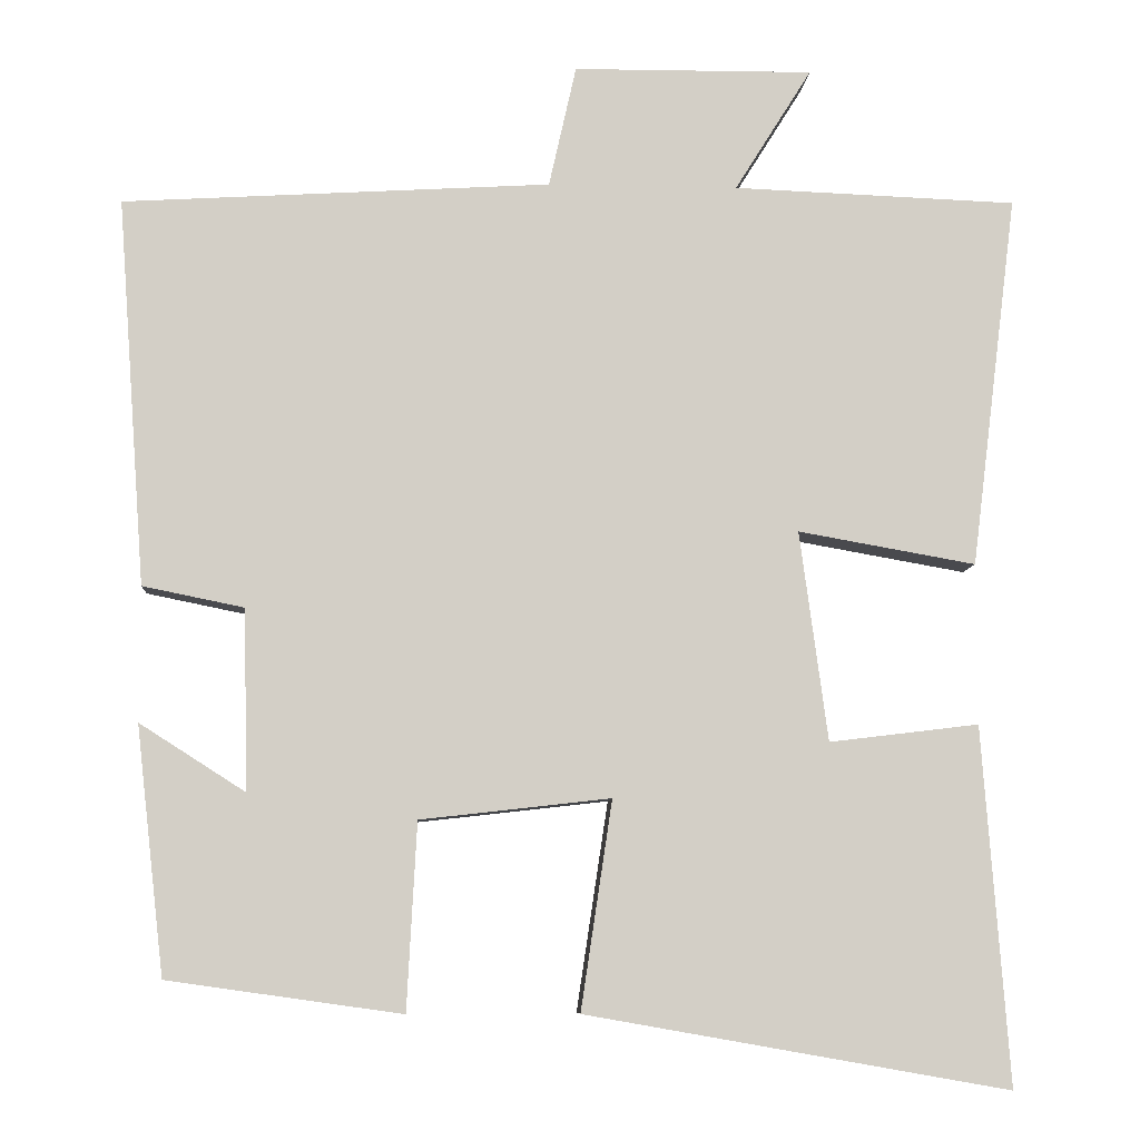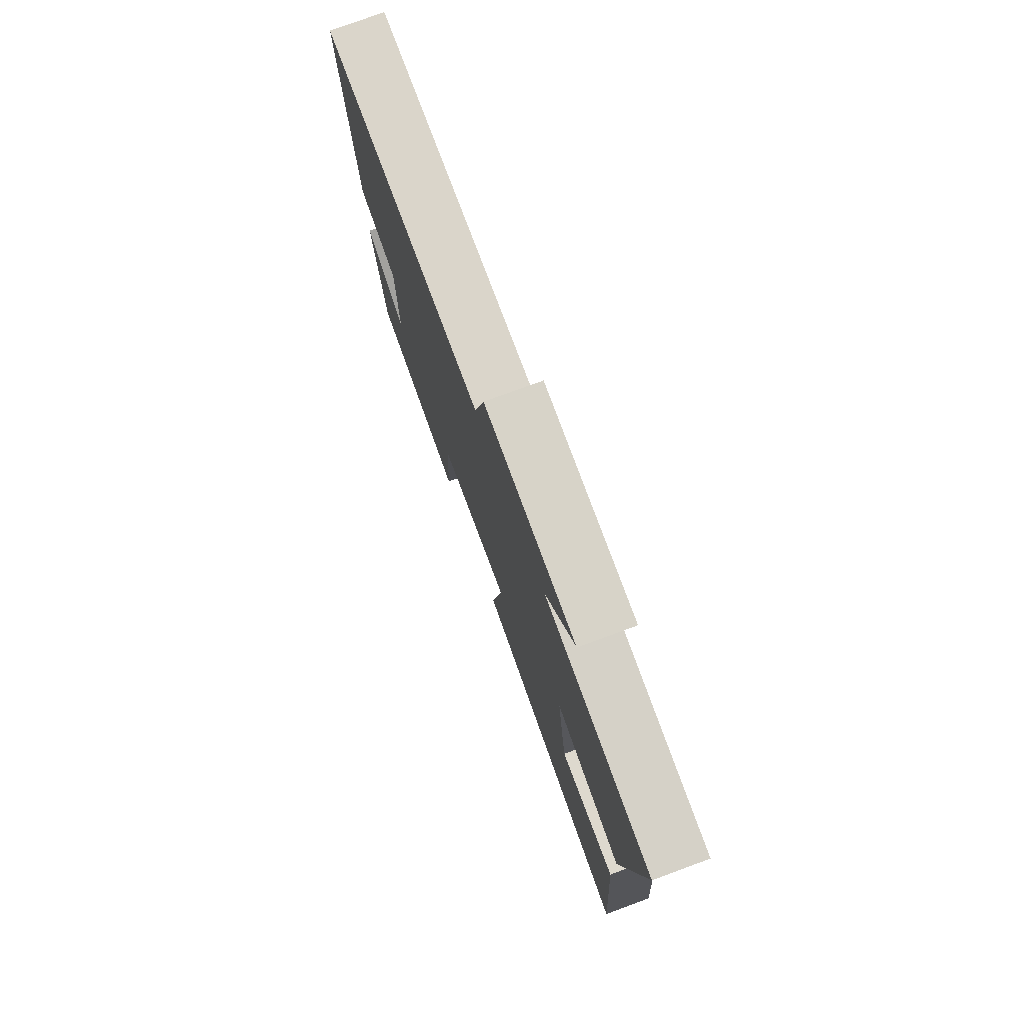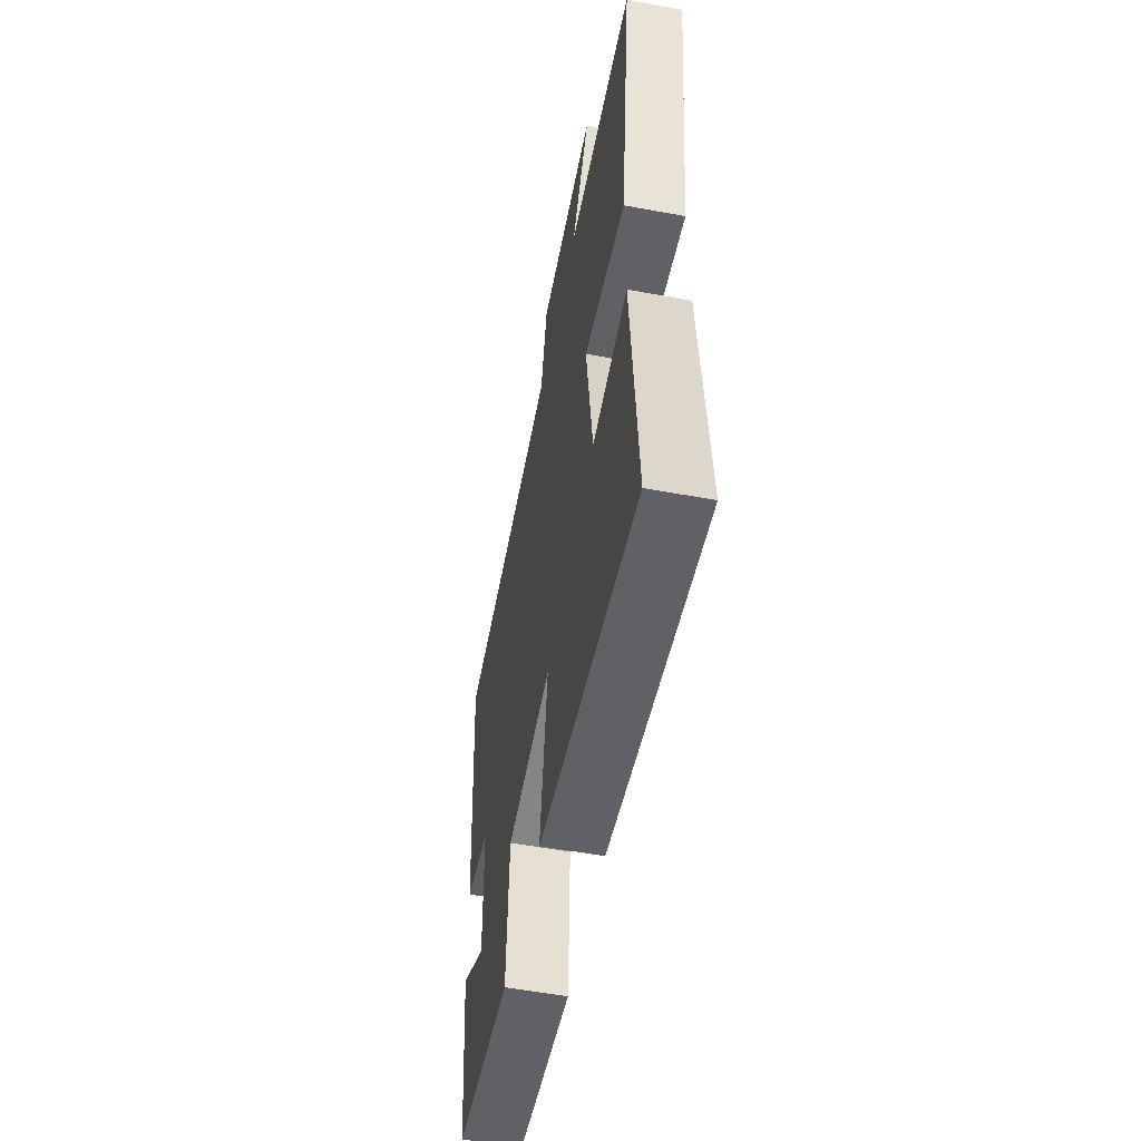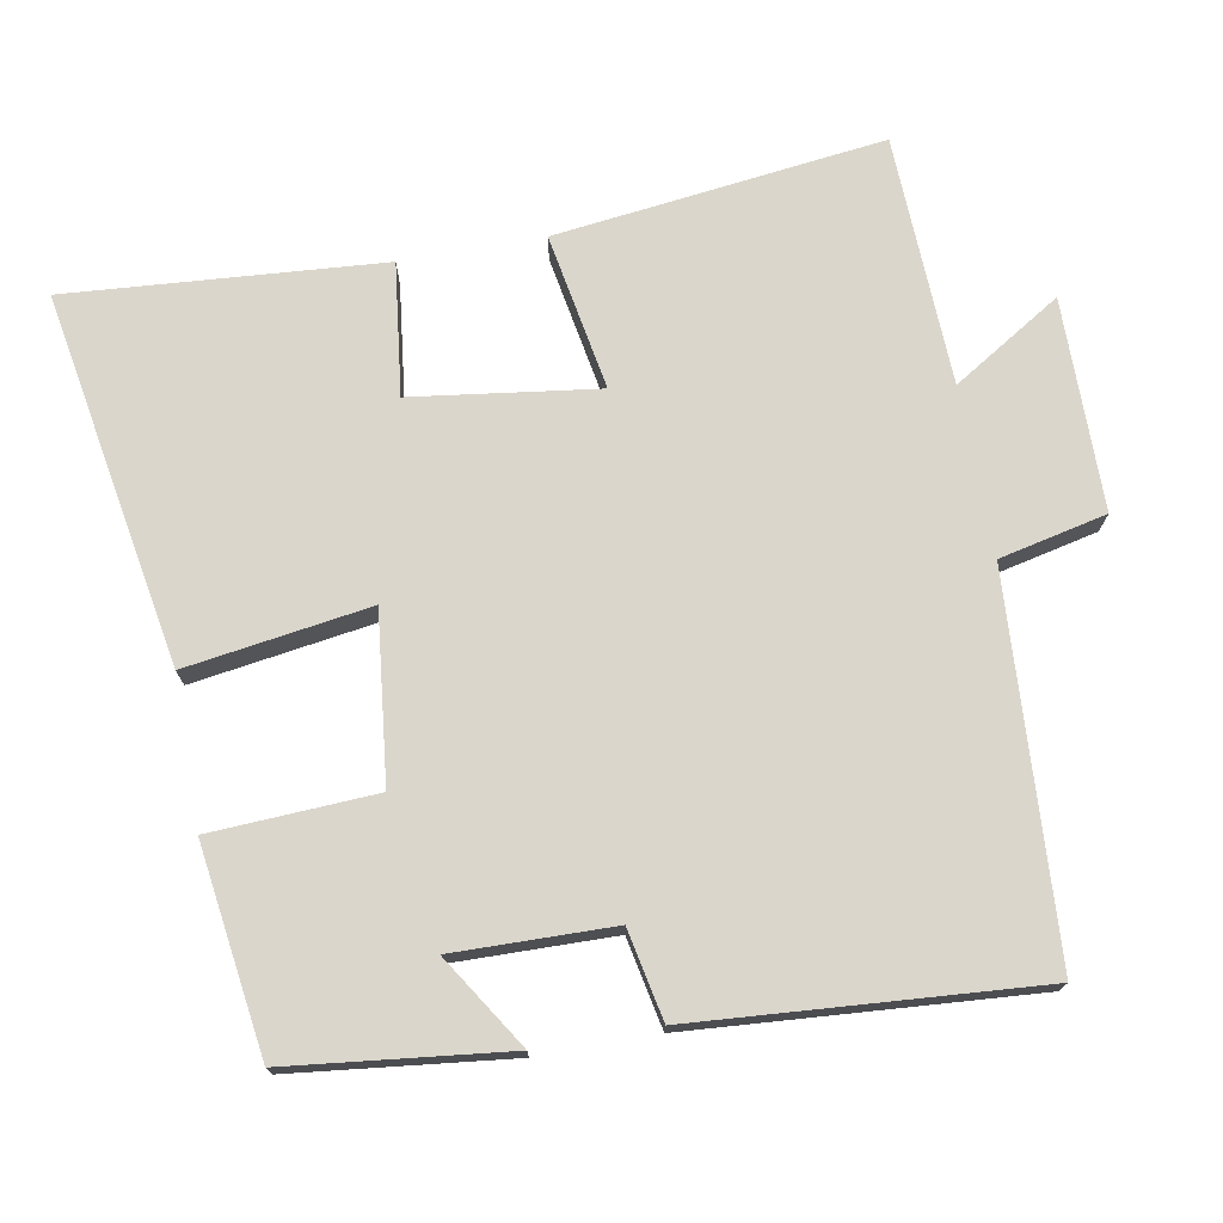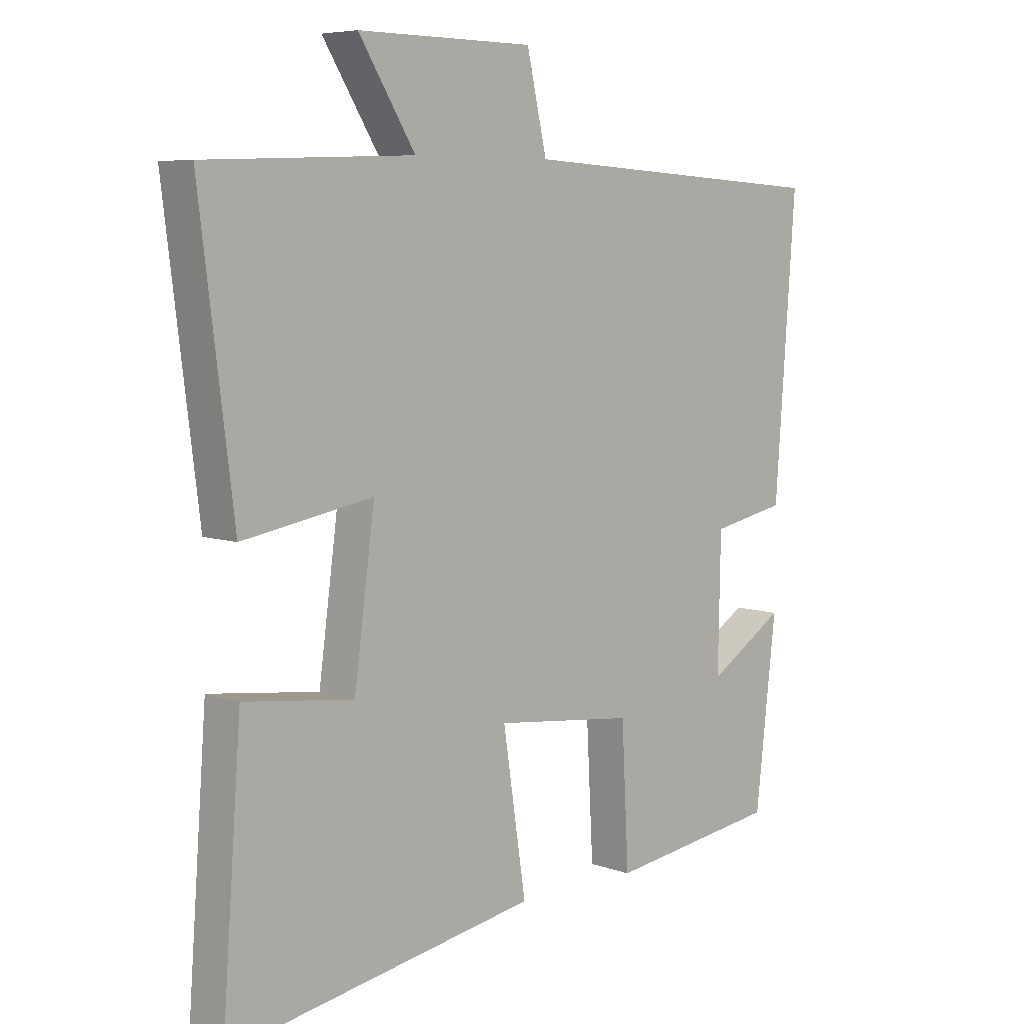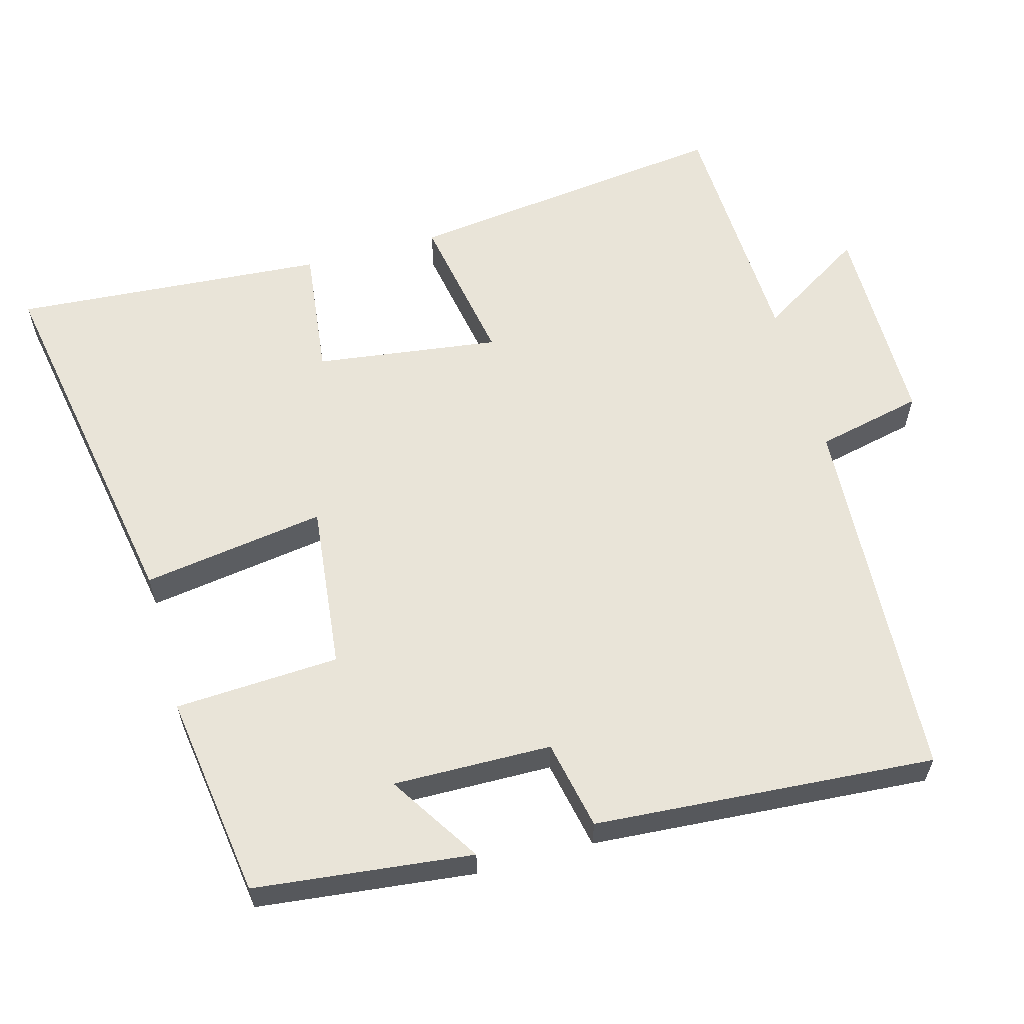
<metadata>
{"format":"obj","ext":"obj","renderer":"f3d","projection":"perspective","resolution":1024,"background":"white","views":[{"elev":-7.9,"azim":-3.7,"up":"+Z"},{"elev":77.2,"azim":69.8,"up":"+Z"},{"elev":-55.4,"azim":79.0,"up":"+Z"},{"elev":73.5,"azim":-100.2,"up":"+Y"},{"elev":6.7,"azim":136.1,"up":"+Z"},{"elev":59.8,"azim":-105.5,"up":"+Y"}]}
</metadata>
<code>
v 0.532 0.07 -0.59
v 0.021 0.07 -0.5
v 0.059 0.07 -0.248
v -0.171 0.07 -0.274
v -0.183 0.07 -0.5
v -0.466 0.07 -0.46
v -0.5 0.07 -0.161
v -0.373 0.07 -0.242
v -0.377 0.07 -0.024
v -0.5 0.07 0.001
v -0.534 0.07 0.469
v -0.017 0.07 0.5
v 0.016 0.07 0.647
v 0.306 0.07 0.649
v 0.213 0.07 0.5
v 0.556 0.07 0.487
v 0.5 0.07 0.036
v 0.285 0.07 0.074
v 0.319 0.07 -0.18
v 0.5 0.07 -0.158
v 0.532 0 -0.59
v 0.021 0 -0.5
v 0.059 0 -0.248
v -0.171 0 -0.274
v -0.183 0 -0.5
v -0.466 0 -0.46
v -0.5 0 -0.161
v -0.373 0 -0.242
v -0.377 0 -0.024
v -0.5 0 0.001
v -0.534 0 0.469
v -0.017 0 0.5
v 0.016 0 0.647
v 0.306 0 0.649
v 0.213 0 0.5
v 0.556 0 0.487
v 0.5 0 0.036
v 0.285 0 0.074
v 0.319 0 -0.18
v 0.5 0 -0.158
f 1 2 3
f 20 1 3
f 19 20 3
f 18 19 3 4
f 15 16 17 18
f 15 18 4
f 12 13 14 15
f 11 12 15
f 10 11 15
f 9 10 15
f 8 9 15 4
f 5 6 7 8
f 4 5 8
f 23 22 21
f 23 21 40
f 23 40 39
f 24 23 39 38
f 38 37 36 35
f 24 38 35
f 35 34 33 32
f 35 32 31
f 35 31 30
f 35 30 29
f 24 35 29 28
f 28 27 26 25
f 28 25 24
f 1 21 22 2
f 2 22 23 3
f 3 23 24 4
f 4 24 25 5
f 5 25 26 6
f 6 26 27 7
f 7 27 28 8
f 8 28 29 9
f 9 29 30 10
f 10 30 31 11
f 11 31 32 12
f 12 32 33 13
f 13 33 34 14
f 14 34 35 15
f 15 35 36 16
f 16 36 37 17
f 17 37 38 18
f 18 38 39 19
f 19 39 40 20
f 20 40 21 1

</code>
